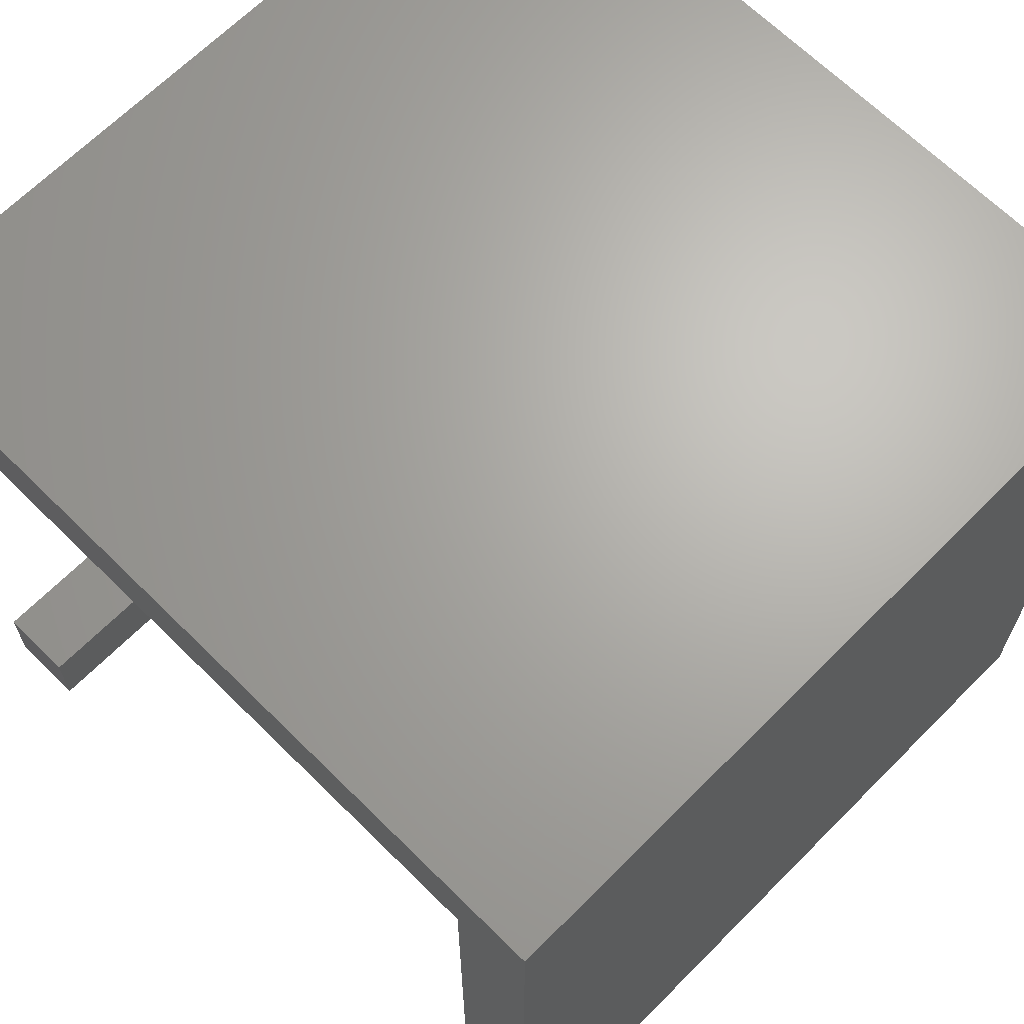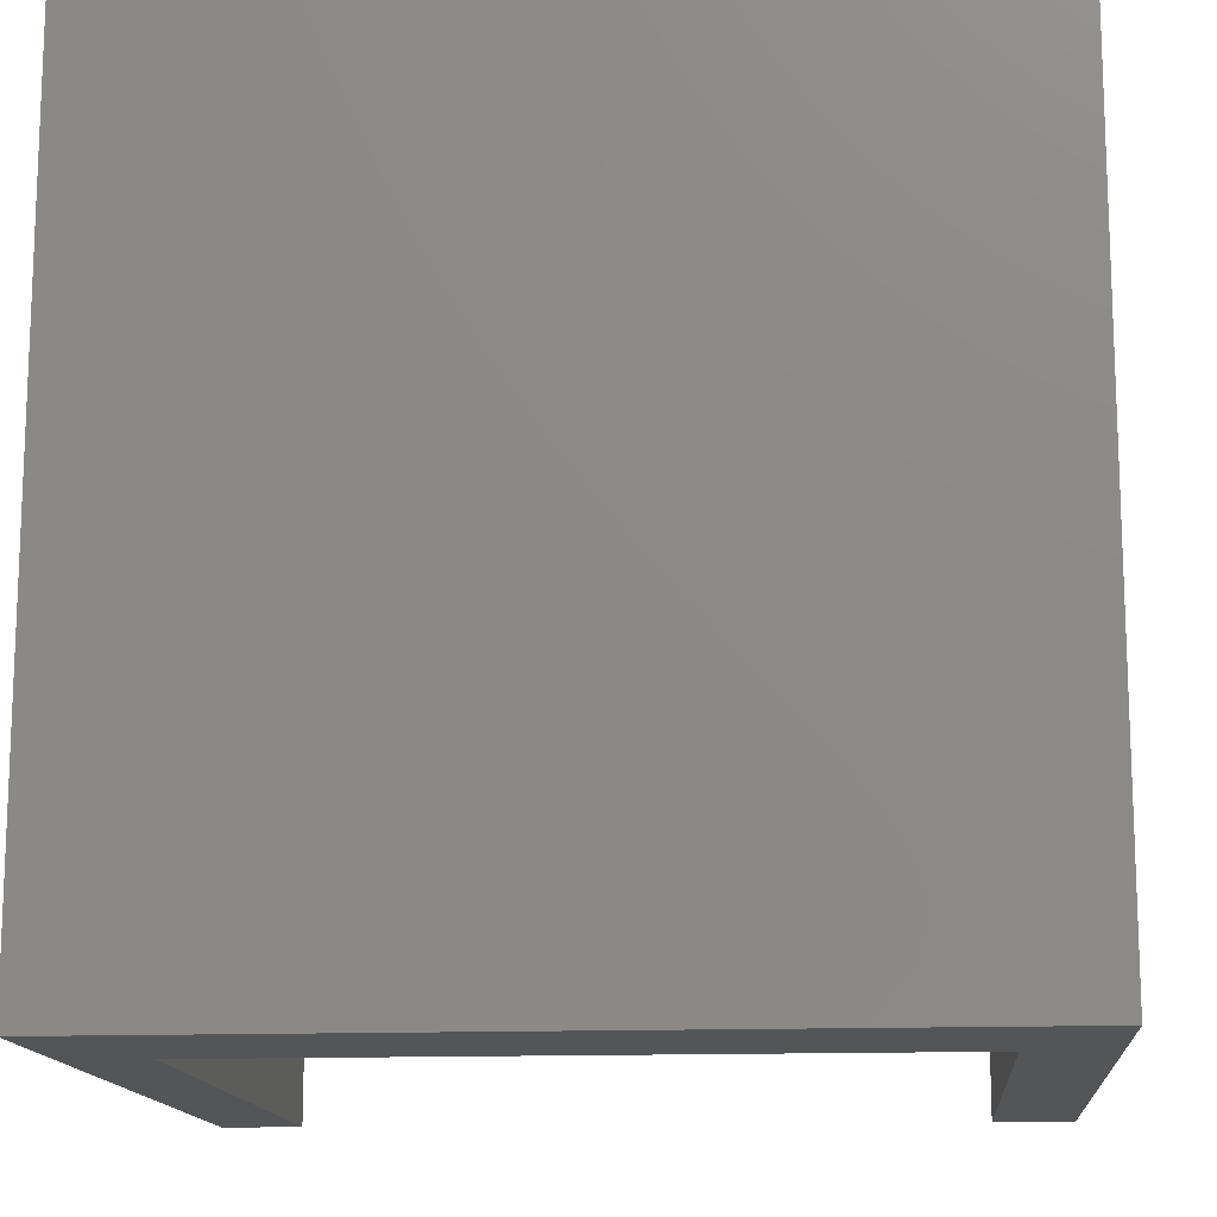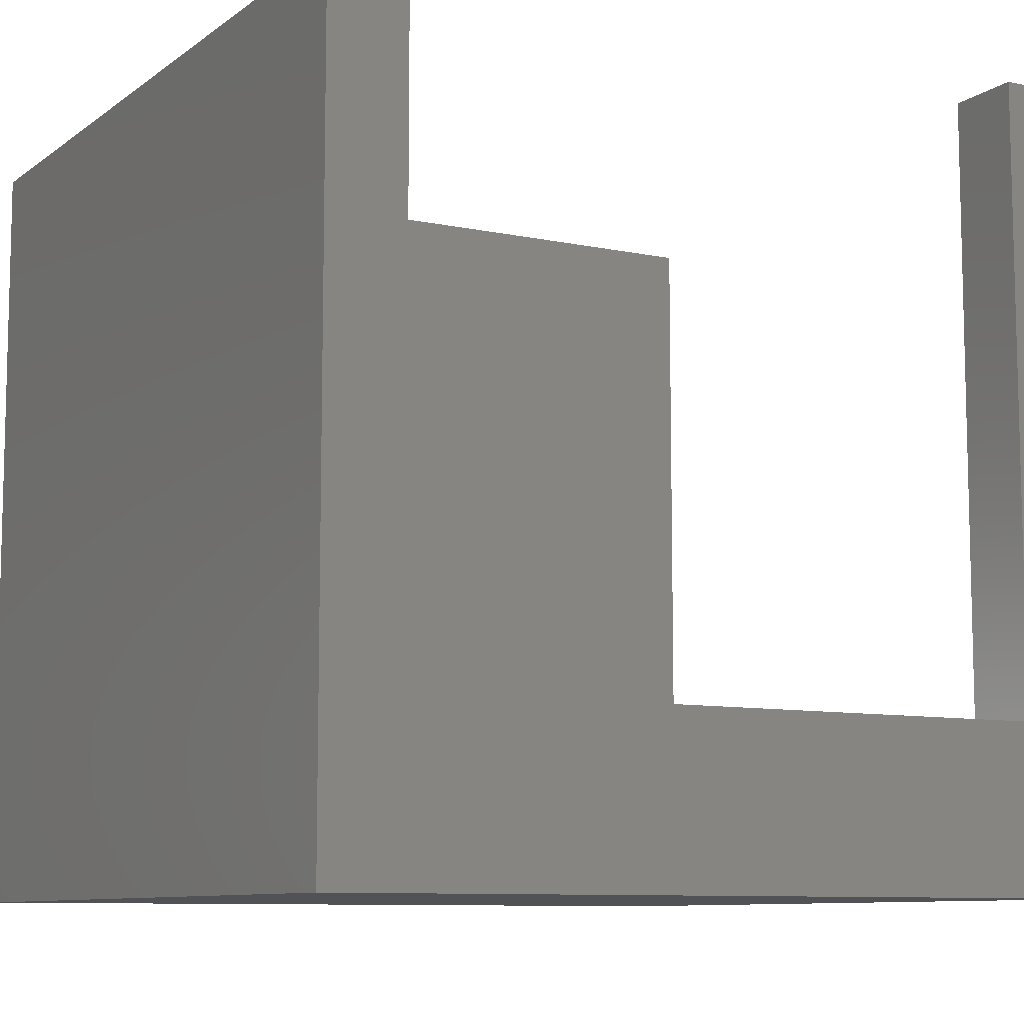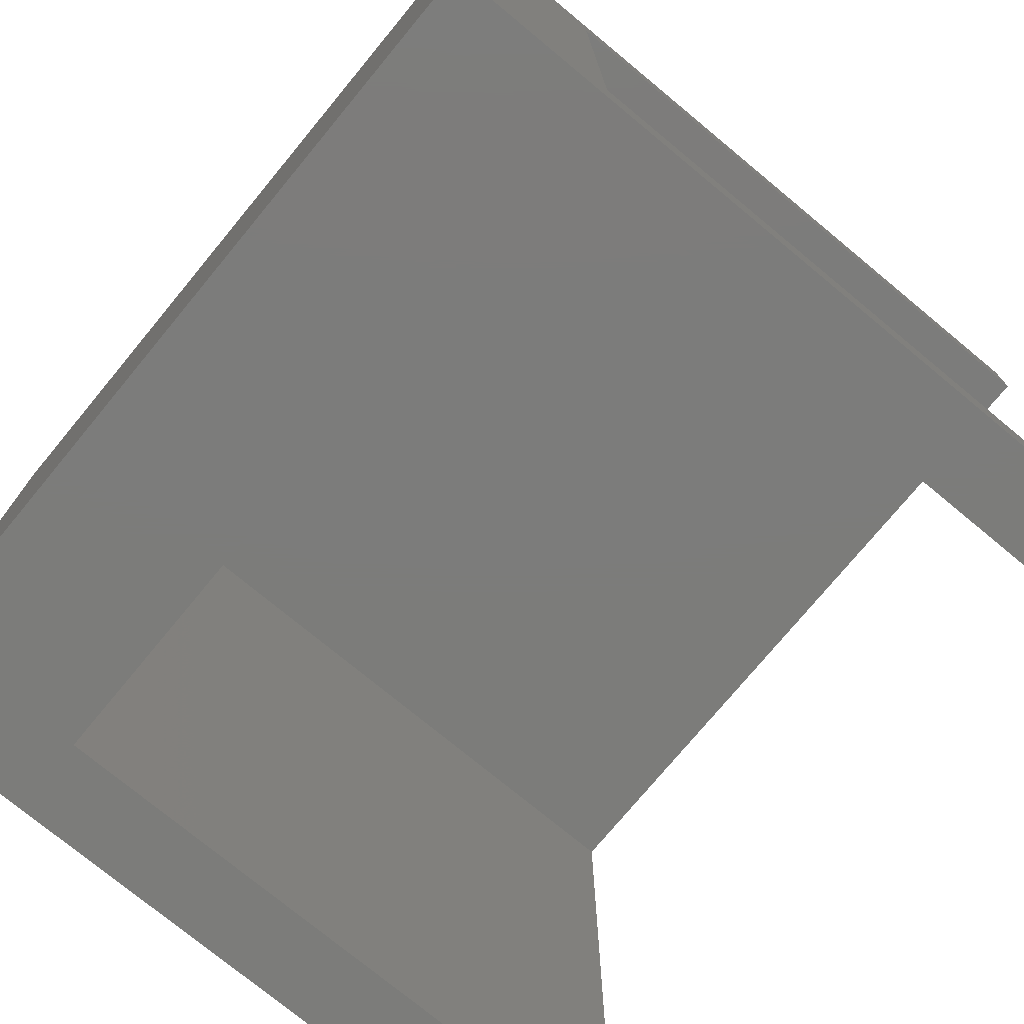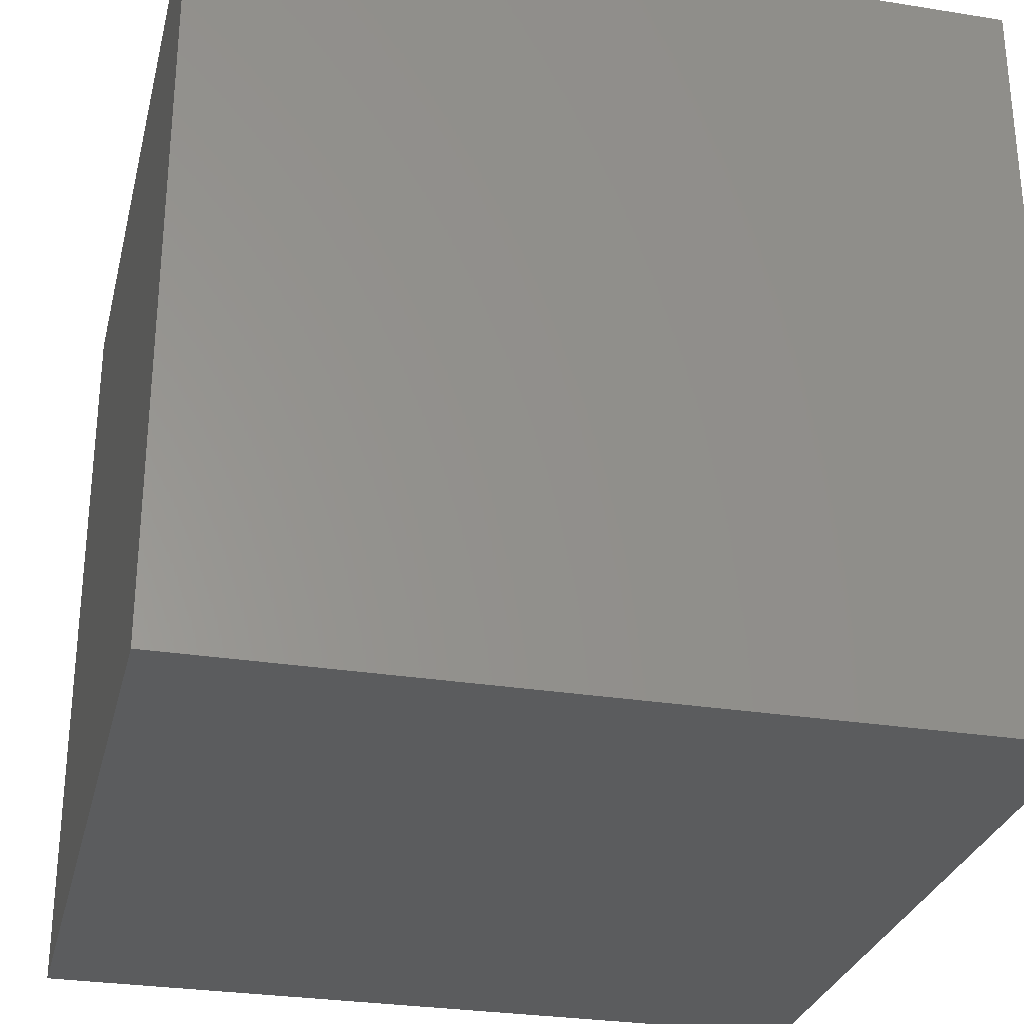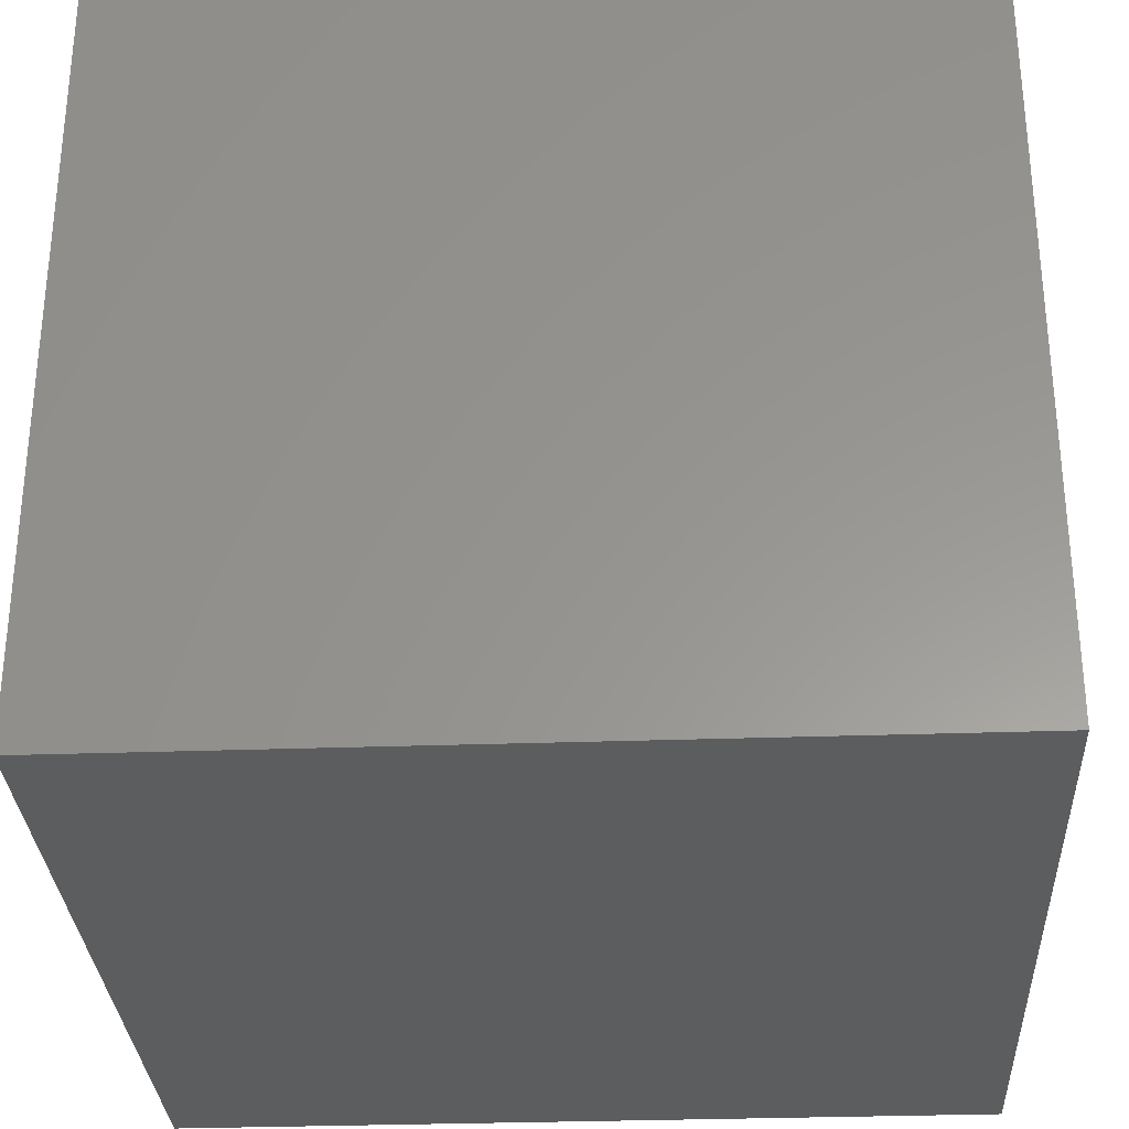
<metadata>
{"format":"stl","ext":"stl","renderer":"f3d","projection":"perspective","resolution":1024,"background":"white","views":[{"elev":66.5,"azim":44.8,"up":"+Y"},{"elev":-14.1,"azim":-175.1,"up":"+Y"},{"elev":-9.1,"azim":-119.3,"up":"+Z"},{"elev":-75.3,"azim":-129.6,"up":"+Y"},{"elev":-29.0,"azim":166.6,"up":"+Z"},{"elev":-30.7,"azim":-177.1,"up":"+Z"}]}
</metadata>
<code>
# stl→obj: 20 verts, 36 faces
v 0 23.5 5.25
v 0 26 0
v 0 2.5 5.25
v 0 0 0
v 0 0 25.25
v 0 23.5 25.25
v 0 26 25.25
v 0 2.5 25.25
v 2.5 0 5.25
v 26 0 0
v 2.5 0 25.25
v 26 0 25.25
v 23.5 0 25.25
v 23.5 0 5.25
v 26 26 0
v 26 26 25.25
v 23.5 23.5 25.25
v 23.5 23.5 5.25
v 2.5 2.5 5.25
v 2.5 2.5 25.25
f 1 2 3
f 4 5 3
f 4 3 2
f 2 1 6
f 2 6 7
f 3 5 8
f 9 4 10
f 9 11 5
f 12 13 10
f 13 14 10
f 5 4 9
f 14 9 10
f 4 2 10
f 10 2 15
f 2 7 15
f 15 7 16
f 7 6 17
f 16 7 17
f 13 12 17
f 12 16 17
f 6 1 18
f 17 6 18
f 1 3 19
f 14 1 19
f 9 14 19
f 14 18 1
f 3 8 19
f 19 8 20
f 8 5 11
f 20 8 11
f 11 9 19
f 20 11 19
f 14 13 18
f 18 13 17
f 12 10 15
f 16 12 15

</code>
